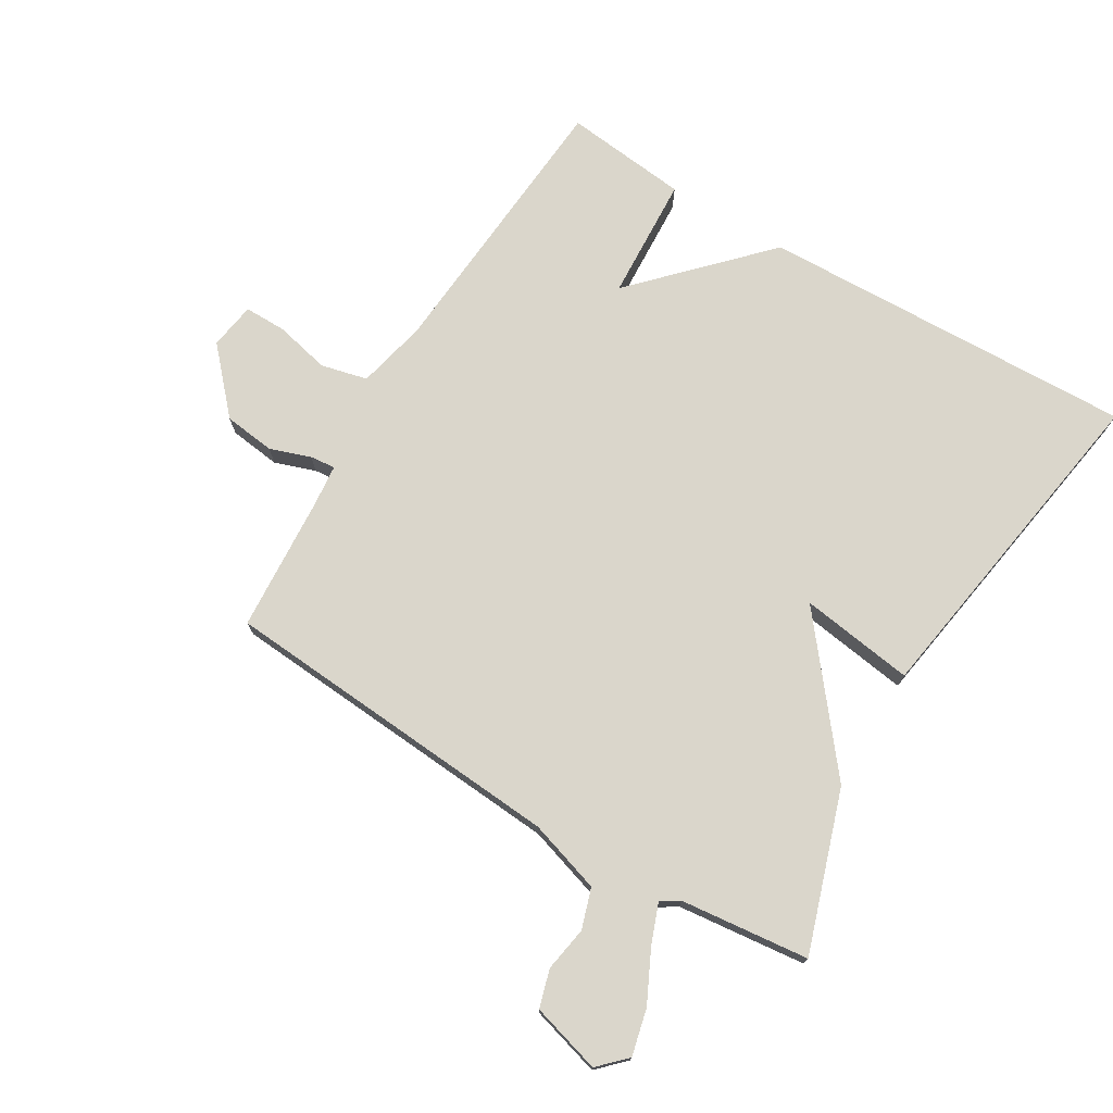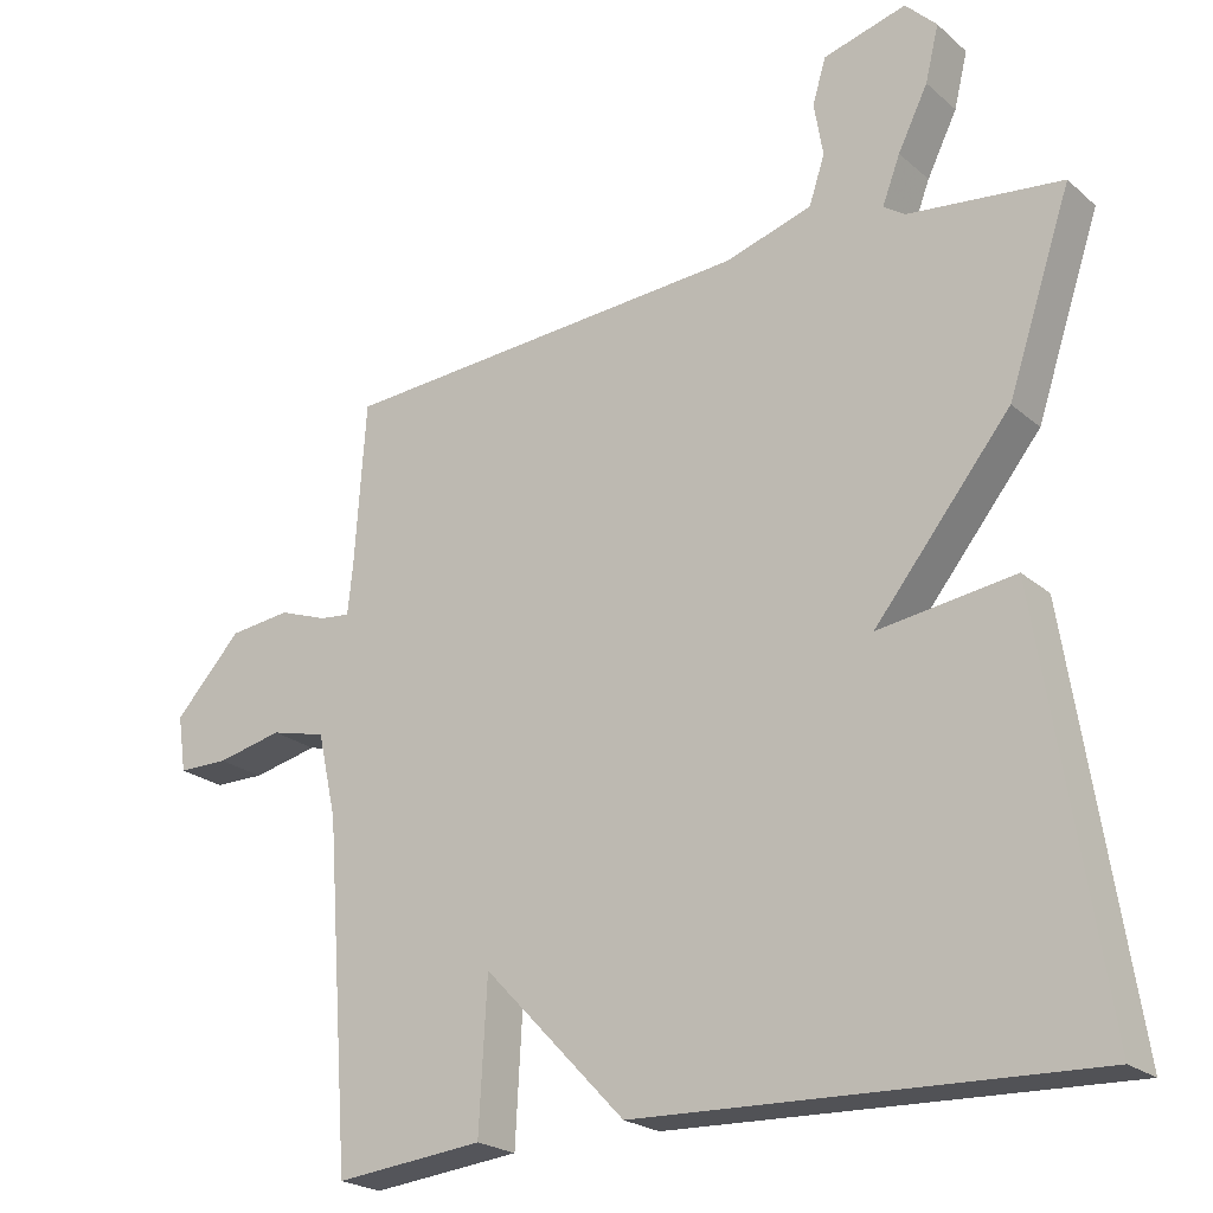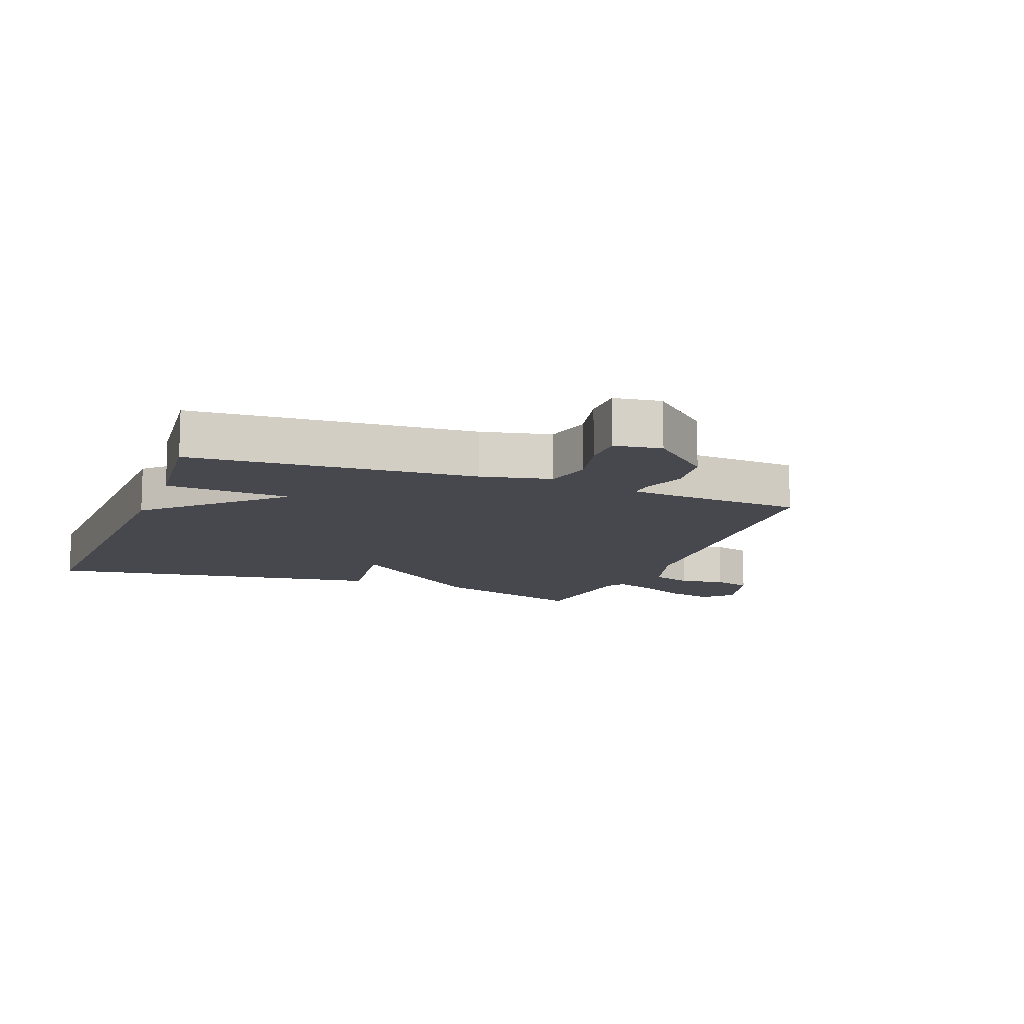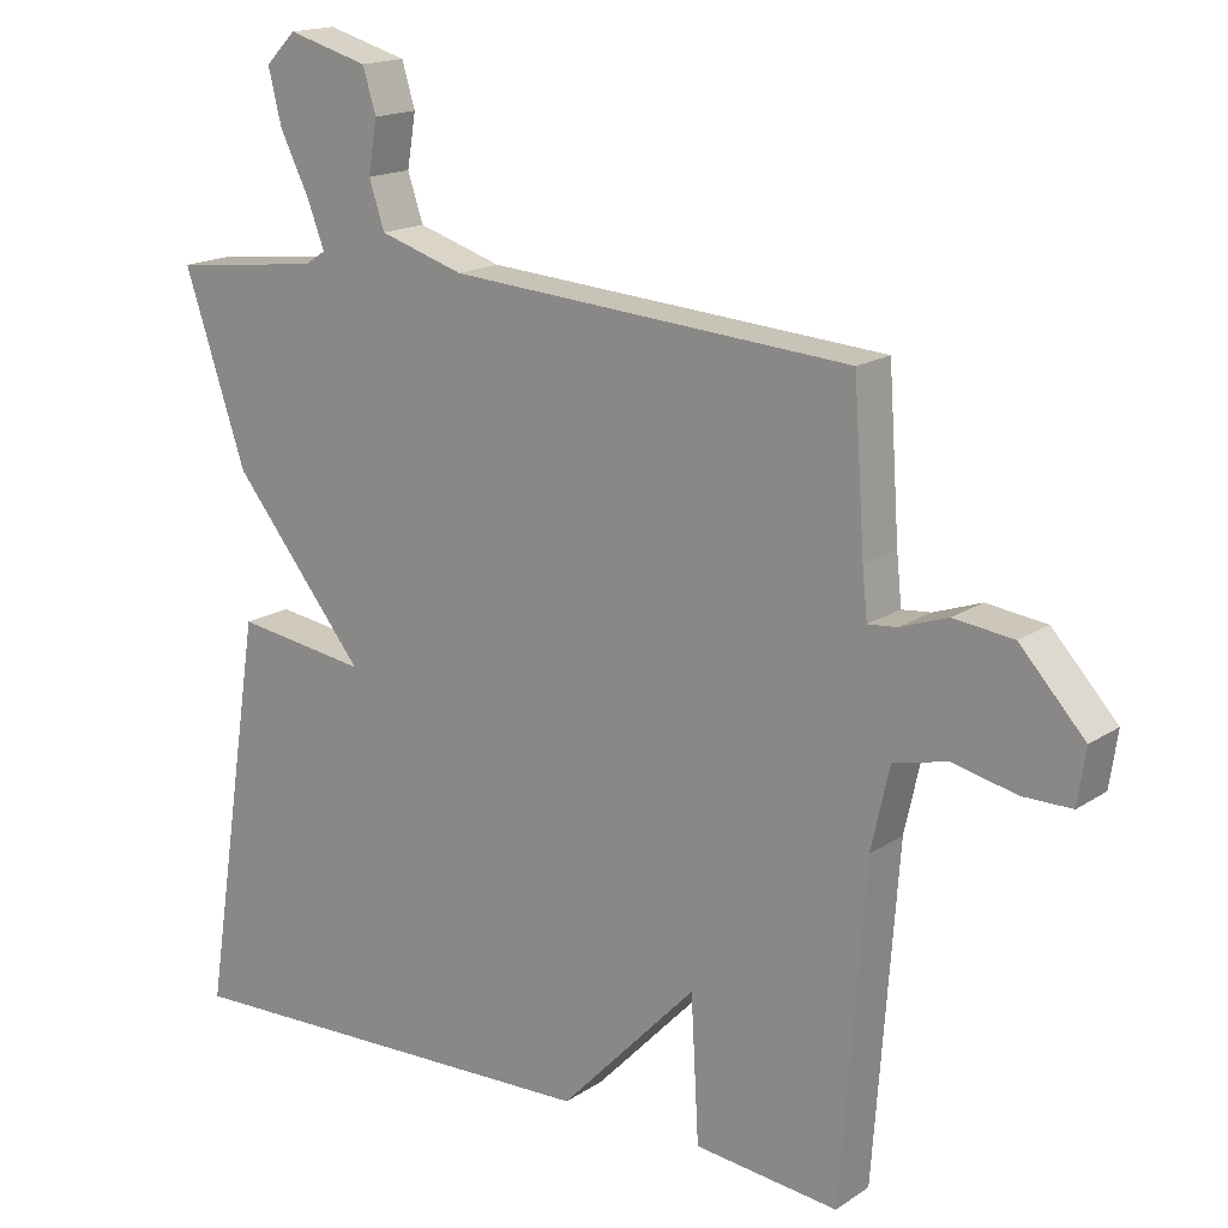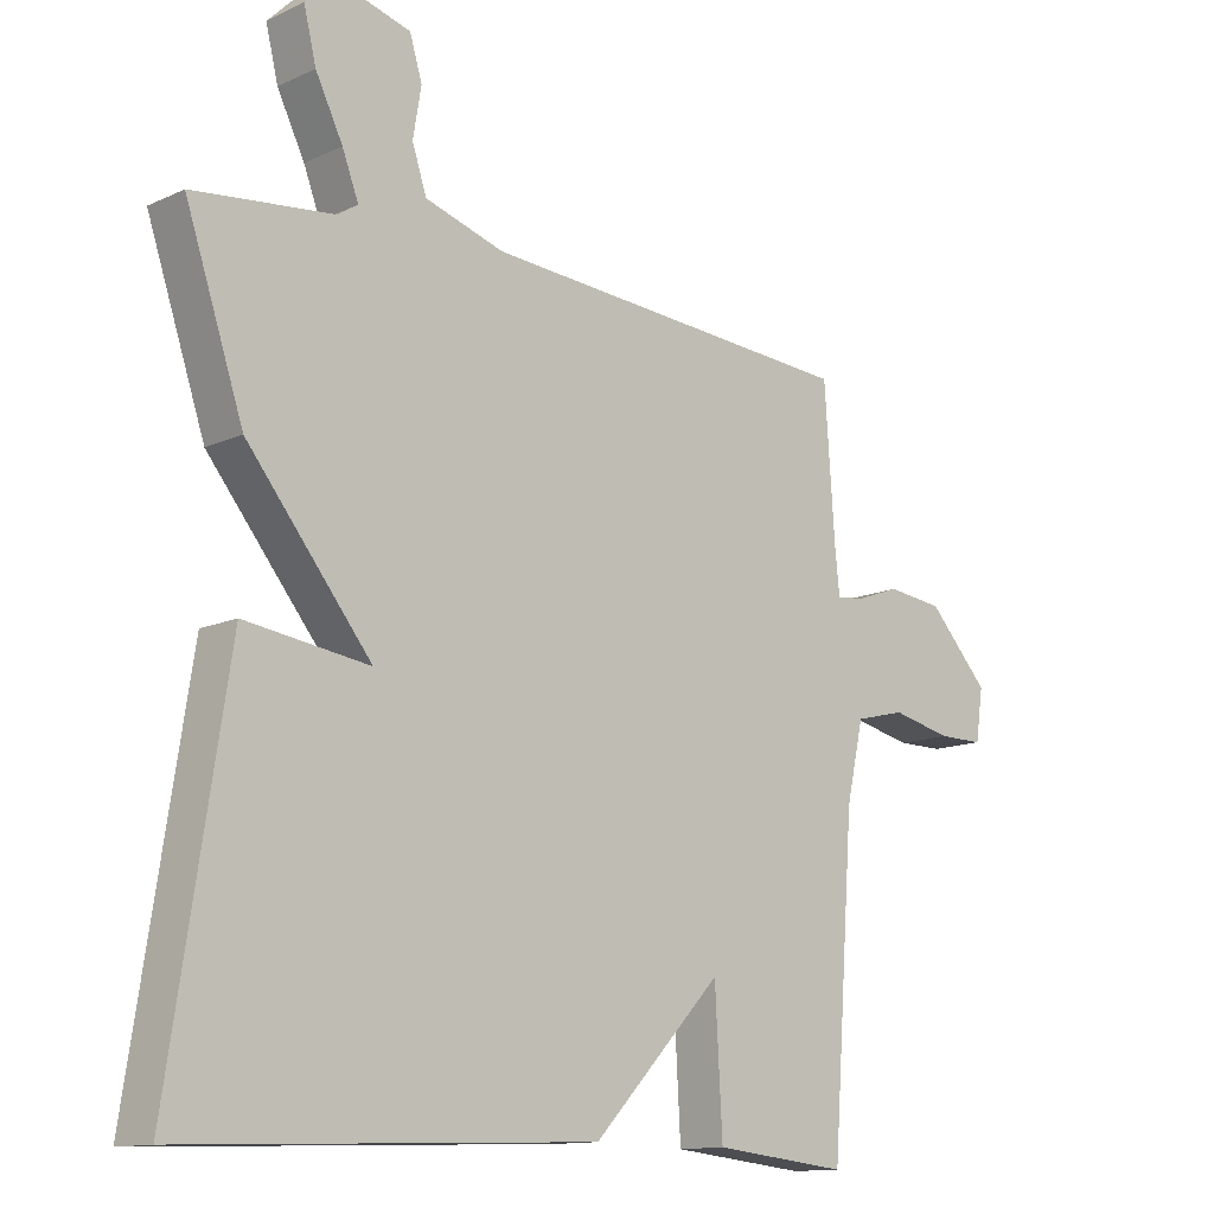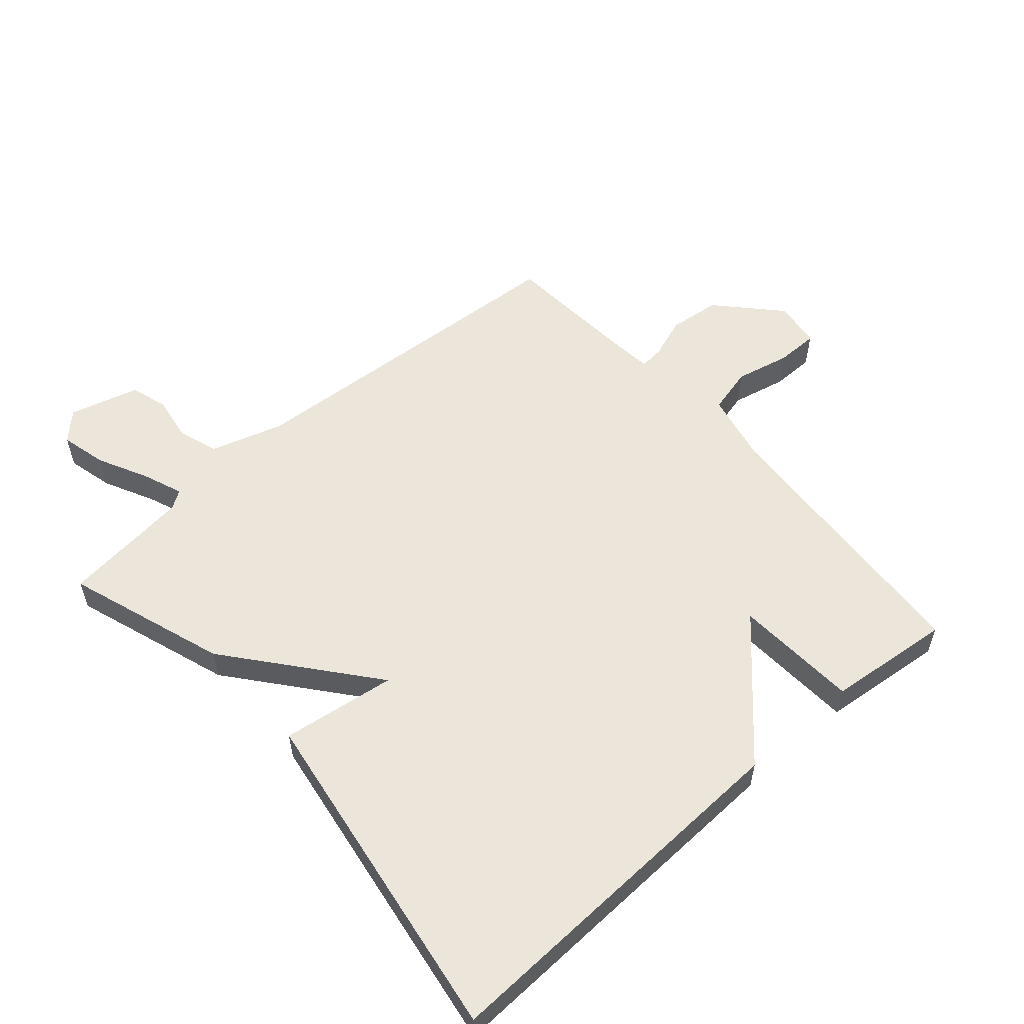
<metadata>
{"format":"obj","ext":"obj","renderer":"f3d","projection":"perspective","resolution":1024,"background":"white","views":[{"elev":74.0,"azim":31.1,"up":"+Y"},{"elev":-22.3,"azim":34.9,"up":"+Z"},{"elev":-11.8,"azim":-110.8,"up":"+Y"},{"elev":16.8,"azim":-142.7,"up":"+Z"},{"elev":-12.7,"azim":136.7,"up":"+Z"},{"elev":56.0,"azim":138.6,"up":"+Y"}]}
</metadata>
<code>
v 0.5 0.07 -0.5
v -0.102 0.07 -0.479
v -0.291 0.07 -0.281
v -0.302 0.07 -0.479
v -0.5 0.07 -0.5
v -0.533 0.07 -0.049
v -0.558 0.07 0.063
v -0.632 0.07 0.081
v -0.72 0.07 0.061
v -0.787 0.07 0.061
v -0.798 0.07 0.136
v -0.709 0.07 0.233
v -0.627 0.07 0.243
v -0.562 0.07 0.22
v -0.522 0.07 0.216
v -0.515 0.07 0.283
v -0.5 0.07 0.5
v 0.052 0.07 0.539
v 0.168 0.07 0.575
v 0.189 0.07 0.639
v 0.177 0.07 0.711
v 0.195 0.07 0.771
v 0.306 0.07 0.802
v 0.348 0.07 0.76
v 0.33 0.07 0.686
v 0.29 0.07 0.605
v 0.266 0.07 0.542
v 0.295 0.07 0.523
v 0.5 0.07 0.5
v 0.415 0.07 0.246
v 0.233 0.07 0.02
v 0.415 0.07 0.046
v 0.5 0 -0.5
v -0.102 0 -0.479
v -0.291 0 -0.281
v -0.302 0 -0.479
v -0.5 0 -0.5
v -0.533 0 -0.049
v -0.558 0 0.063
v -0.632 0 0.081
v -0.72 0 0.061
v -0.787 0 0.061
v -0.798 0 0.136
v -0.709 0 0.233
v -0.627 0 0.243
v -0.562 0 0.22
v -0.522 0 0.216
v -0.515 0 0.283
v -0.5 0 0.5
v 0.052 0 0.539
v 0.168 0 0.575
v 0.189 0 0.639
v 0.177 0 0.711
v 0.195 0 0.771
v 0.306 0 0.802
v 0.348 0 0.76
v 0.33 0 0.686
v 0.29 0 0.605
v 0.266 0 0.542
v 0.295 0 0.523
v 0.5 0 0.5
v 0.415 0 0.246
v 0.233 0 0.02
v 0.415 0 0.046
f 1 2 3
f 32 1 3
f 31 32 3
f 30 31 3
f 29 30 3
f 28 29 3
f 27 28 3
f 26 27 3
f 24 25 26
f 23 24 26
f 22 23 26
f 21 22 26
f 20 21 26
f 19 20 26
f 18 19 26 3
f 16 17 18 3
f 4 5 6
f 3 4 6
f 16 3 6
f 15 16 6
f 14 15 6 7
f 12 13 14
f 11 12 14
f 10 11 14
f 9 10 14
f 8 9 14
f 7 8 14
f 35 34 33
f 35 33 64
f 35 64 63
f 35 63 62
f 35 62 61
f 35 61 60
f 35 60 59
f 35 59 58
f 58 57 56
f 58 56 55
f 58 55 54
f 58 54 53
f 58 53 52
f 58 52 51
f 35 58 51 50
f 35 50 49 48
f 38 37 36
f 38 36 35
f 38 35 48
f 38 48 47
f 39 38 47 46
f 46 45 44
f 46 44 43
f 46 43 42
f 46 42 41
f 46 41 40
f 46 40 39
f 1 33 34 2
f 2 34 35 3
f 3 35 36 4
f 4 36 37 5
f 5 37 38 6
f 6 38 39 7
f 7 39 40 8
f 8 40 41 9
f 9 41 42 10
f 10 42 43 11
f 11 43 44 12
f 12 44 45 13
f 13 45 46 14
f 14 46 47 15
f 15 47 48 16
f 16 48 49 17
f 17 49 50 18
f 18 50 51 19
f 19 51 52 20
f 20 52 53 21
f 21 53 54 22
f 22 54 55 23
f 23 55 56 24
f 24 56 57 25
f 25 57 58 26
f 26 58 59 27
f 27 59 60 28
f 28 60 61 29
f 29 61 62 30
f 30 62 63 31
f 31 63 64 32
f 32 64 33 1

</code>
